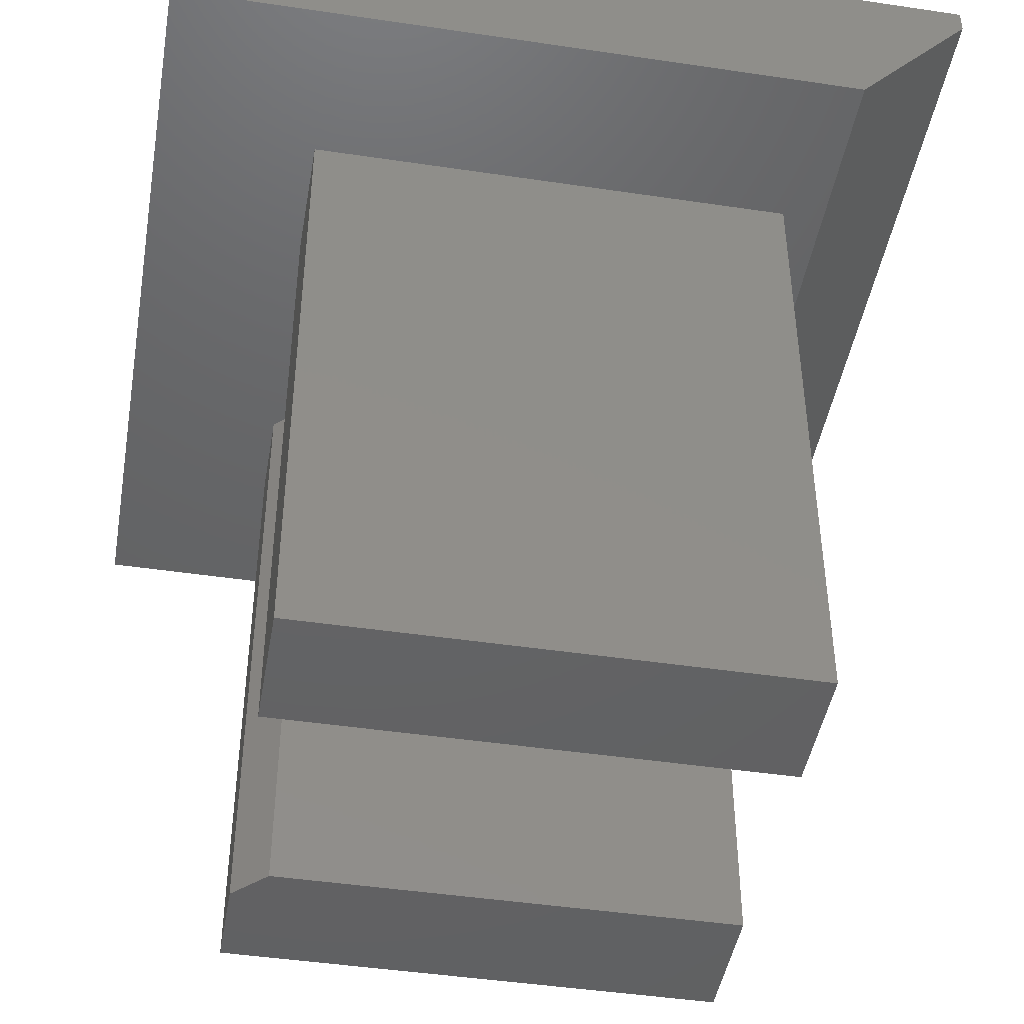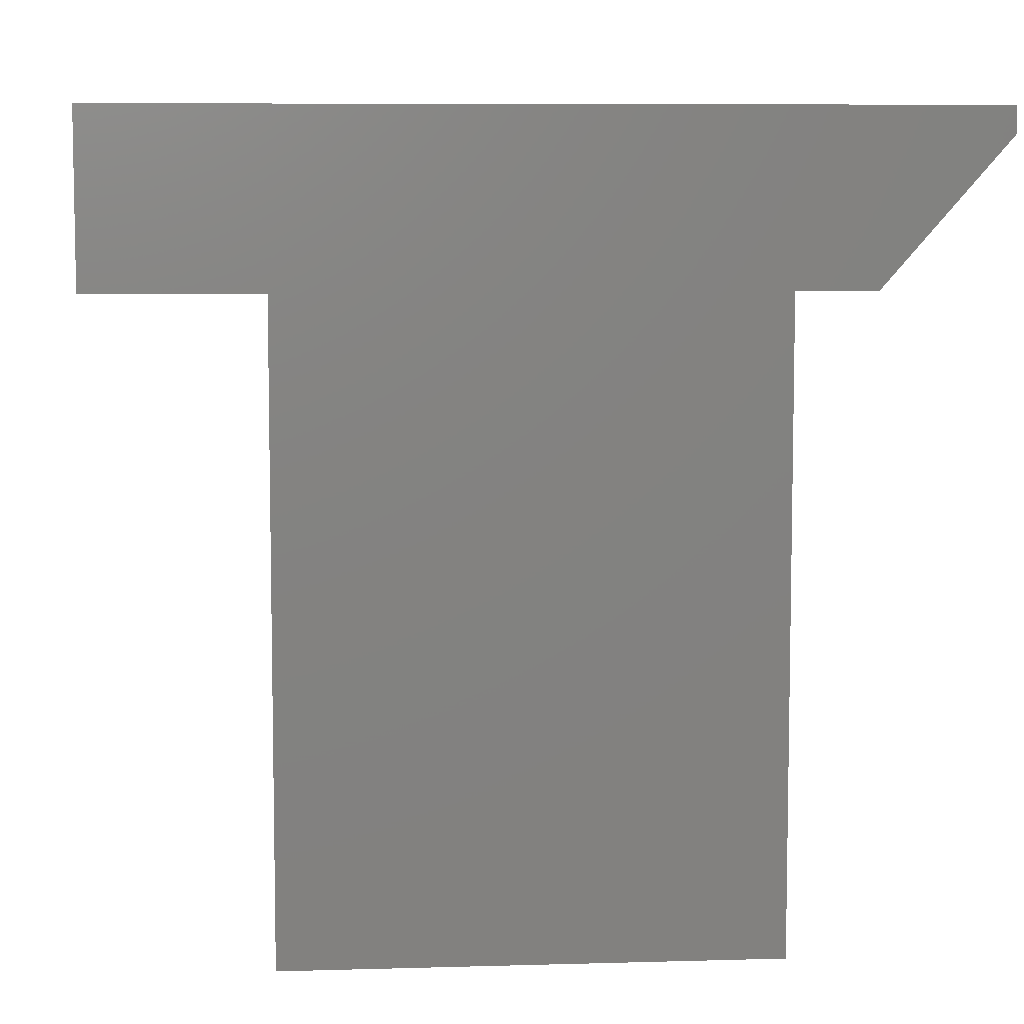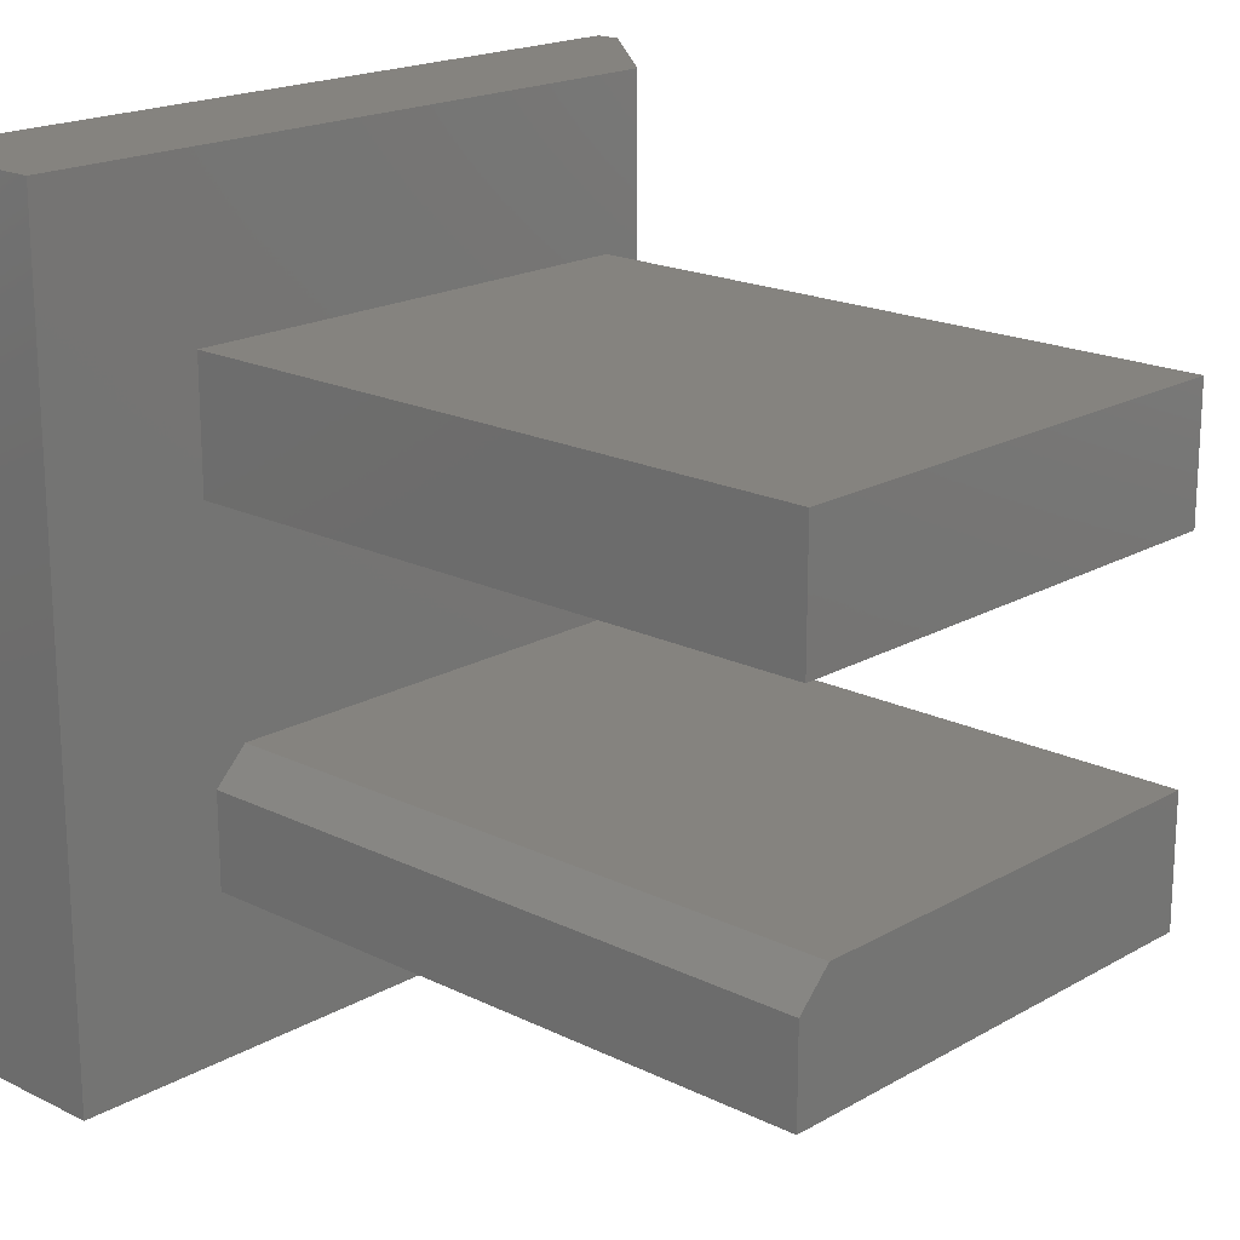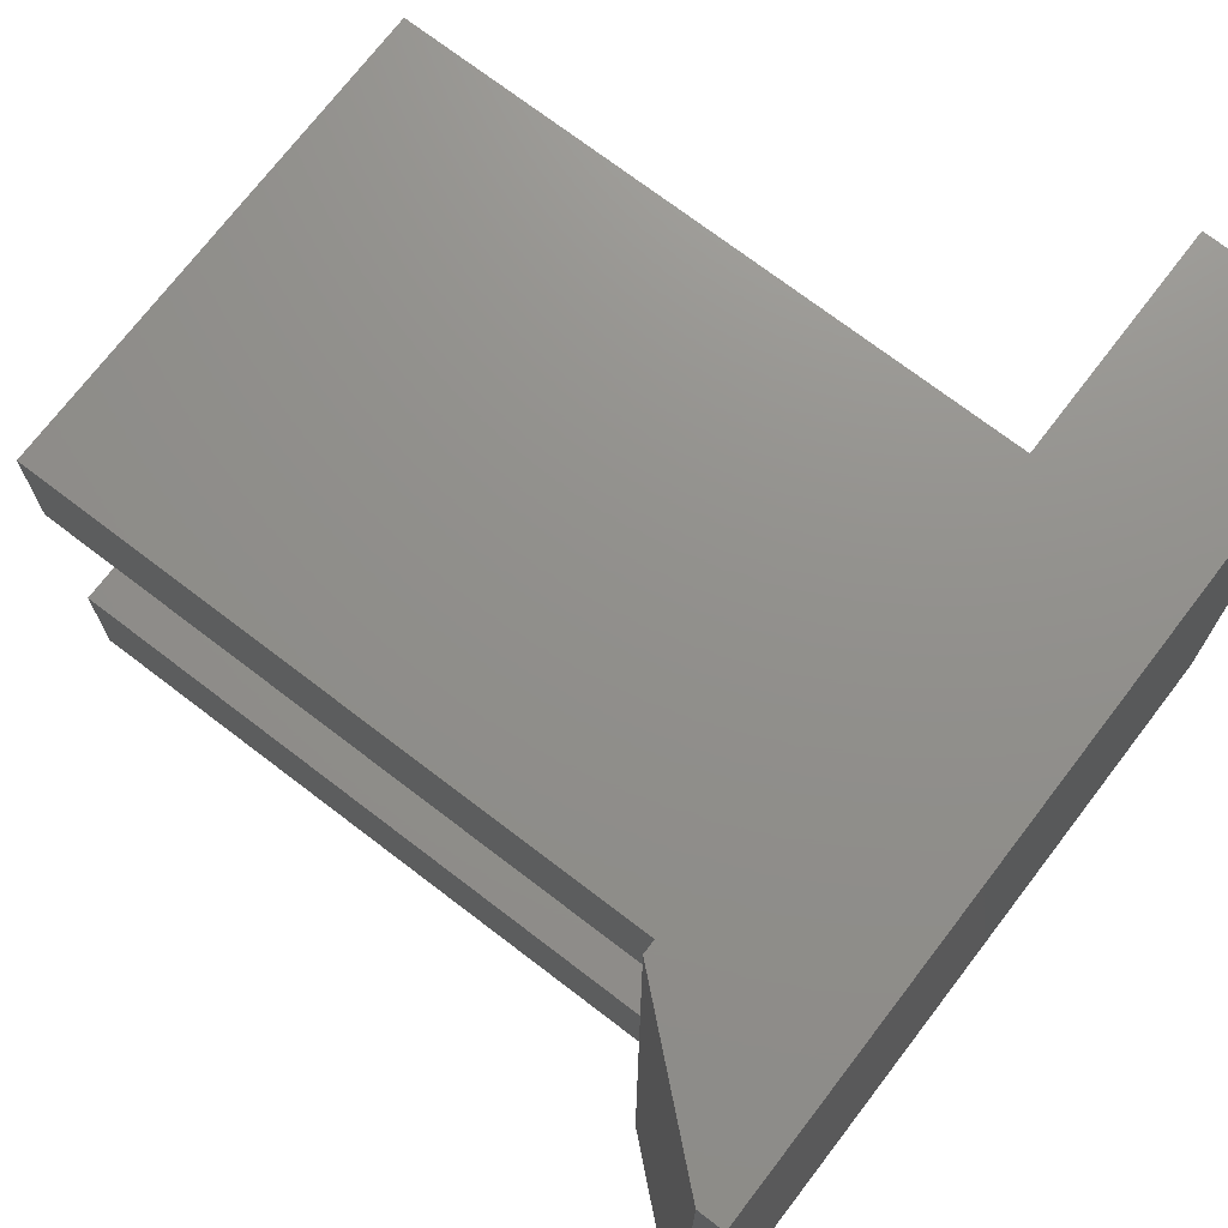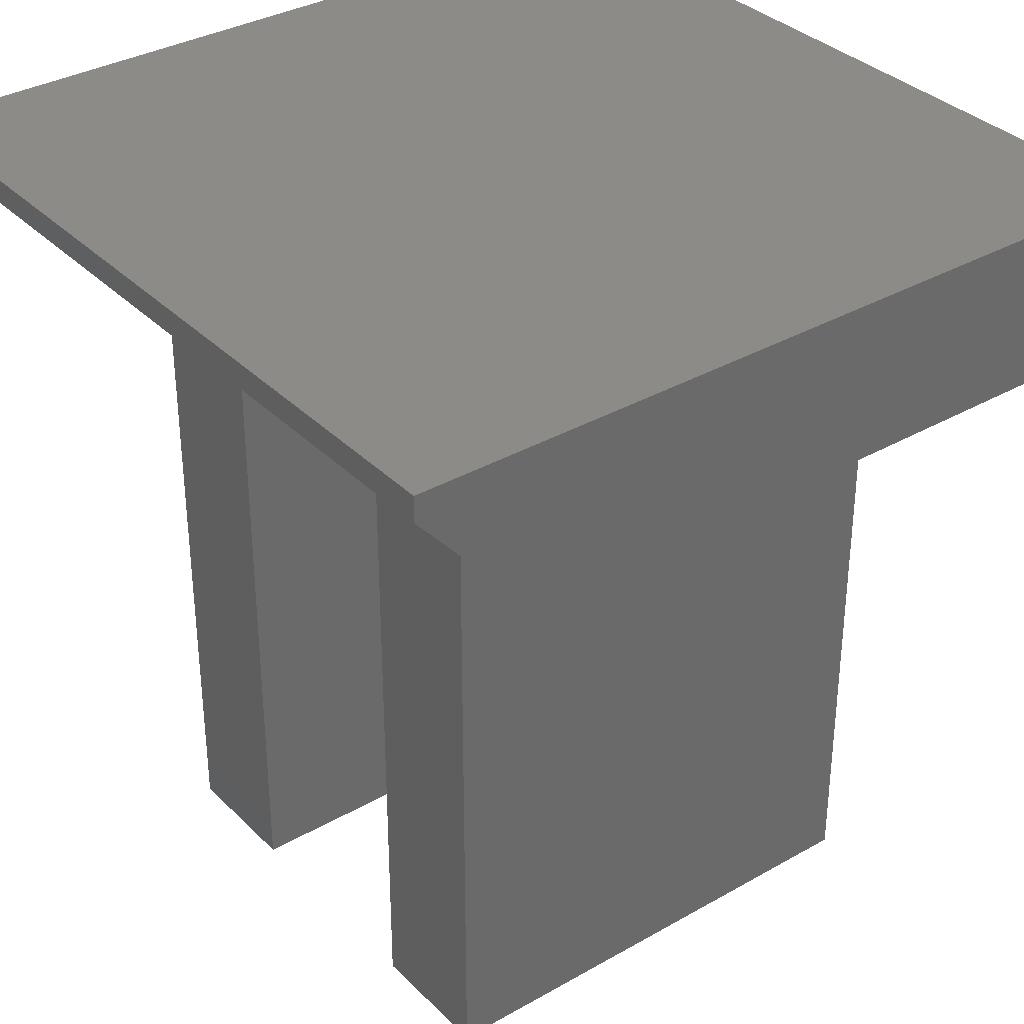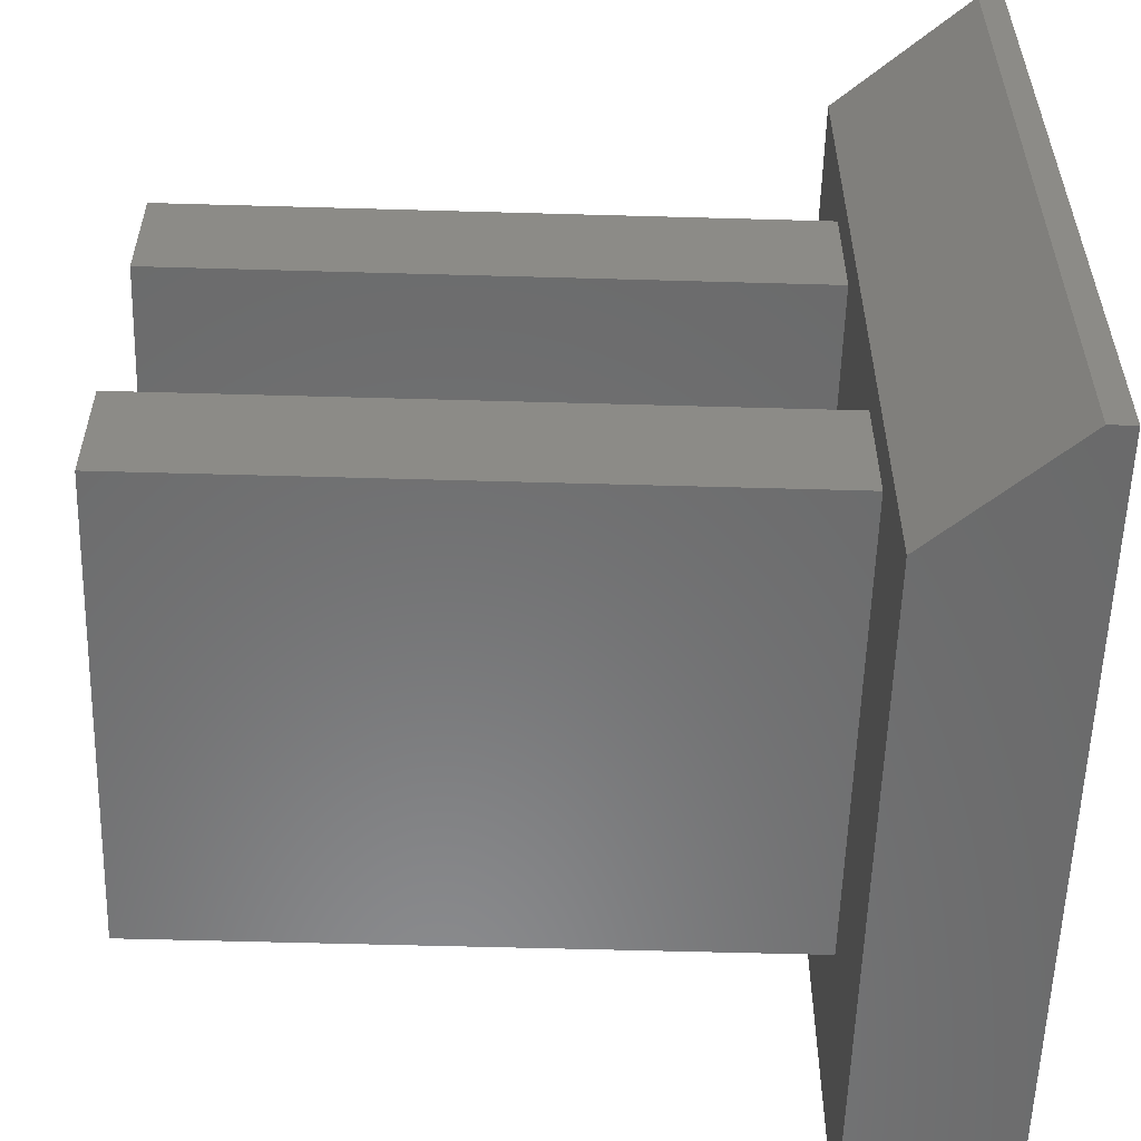
<metadata>
{"format":"stl","ext":"stl","renderer":"f3d","projection":"perspective","resolution":1024,"background":"white","views":[{"elev":-45.2,"azim":-9.8,"up":"+Y"},{"elev":7.6,"azim":-4.8,"up":"+Y"},{"elev":19.0,"azim":-47.1,"up":"+Z"},{"elev":72.5,"azim":127.4,"up":"+Z"},{"elev":34.5,"azim":142.5,"up":"+Y"},{"elev":-56.7,"azim":88.3,"up":"+Z"}]}
</metadata>
<code>
# stl→obj: 28 verts, 52 faces
v -0.1875 -0.1484 0.1719
v -0.1875 -0.1484 -0.06826
v -0.1562 -0.1484 -0.03701
v 0.2656 -0.1484 -0.03701
v 0.2656 -0.1484 0.1719
v 0.3047 -0.1484 0.4453
v -0.3359 -0.1484 0.4453
v -0.1875 -0.1484 0.2911
v 0.2656 -0.1484 0.2911
v 0.3047 -0.1484 -0.3047
v 0.2656 -0.1484 -0.1562
v -0.1875 -0.1484 -0.1562
v -0.3359 -0.1484 -0.3047
v -0.1875 -0.75 0.2911
v -0.1875 -0.75 0.1719
v 0.2656 -0.75 0.2911
v 0.2656 -0.75 0.1719
v -0.1875 -0.75 -0.1562
v 0.2656 -0.75 -0.1562
v -0.1875 -0.75 -0.06826
v 0.2656 -0.75 -0.03701
v -0.1562 -0.75 -0.03701
v -0.3359 4.163e-17 0.4453
v 0.4141 8.327e-17 0.4453
v 0.4141 -0.02344 0.4453
v 0.4141 -0.02344 -0.3047
v 0.4141 4.163e-17 -0.3047
v -0.3359 0 -0.3047
f 1 2 3
f 1 3 4
f 1 4 5
f 6 7 8
f 6 8 9
f 6 9 5
f 6 5 4
f 10 6 4
f 10 4 11
f 10 11 12
f 10 12 13
f 7 13 12
f 7 12 2
f 7 2 1
f 7 1 8
f 8 1 14
f 14 1 15
f 9 8 16
f 16 8 14
f 5 9 17
f 17 9 16
f 1 5 15
f 15 5 17
f 15 17 14
f 14 17 16
f 18 19 20
f 20 19 21
f 20 21 22
f 2 12 20
f 20 12 18
f 4 3 21
f 21 3 22
f 3 2 22
f 22 2 20
f 11 4 19
f 19 4 21
f 12 11 18
f 18 11 19
f 23 7 24
f 24 7 6
f 24 6 25
f 26 27 25
f 25 27 24
f 13 28 10
f 10 28 27
f 10 27 26
f 6 10 25
f 25 10 26
f 28 23 27
f 27 23 24
f 7 23 13
f 13 23 28

</code>
